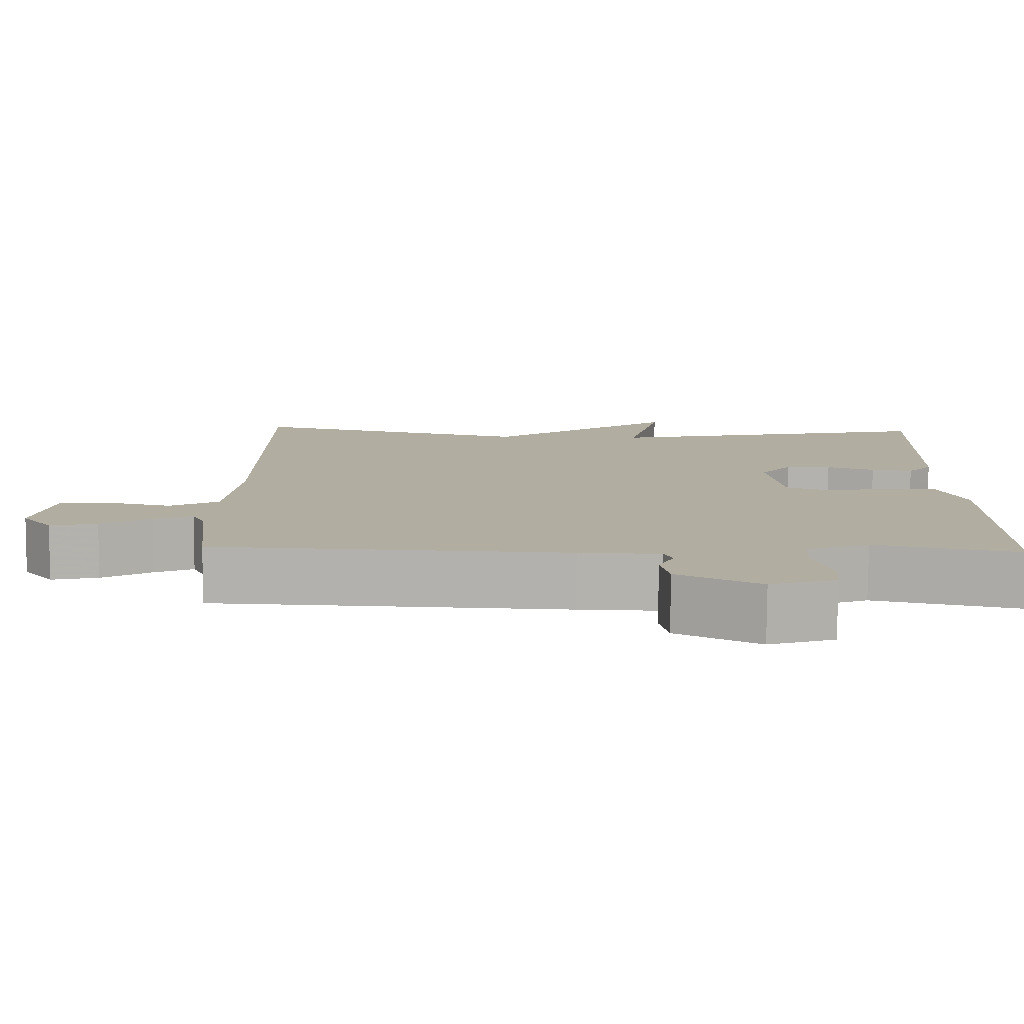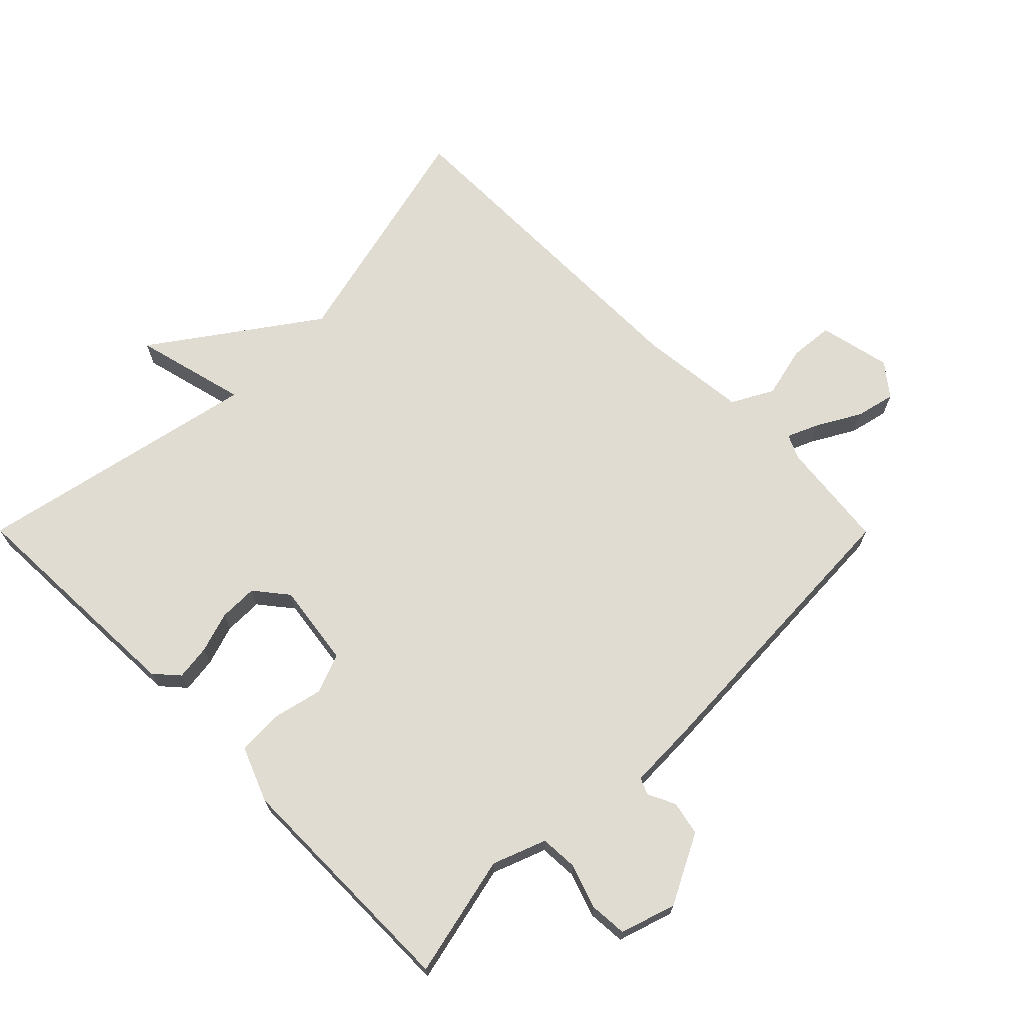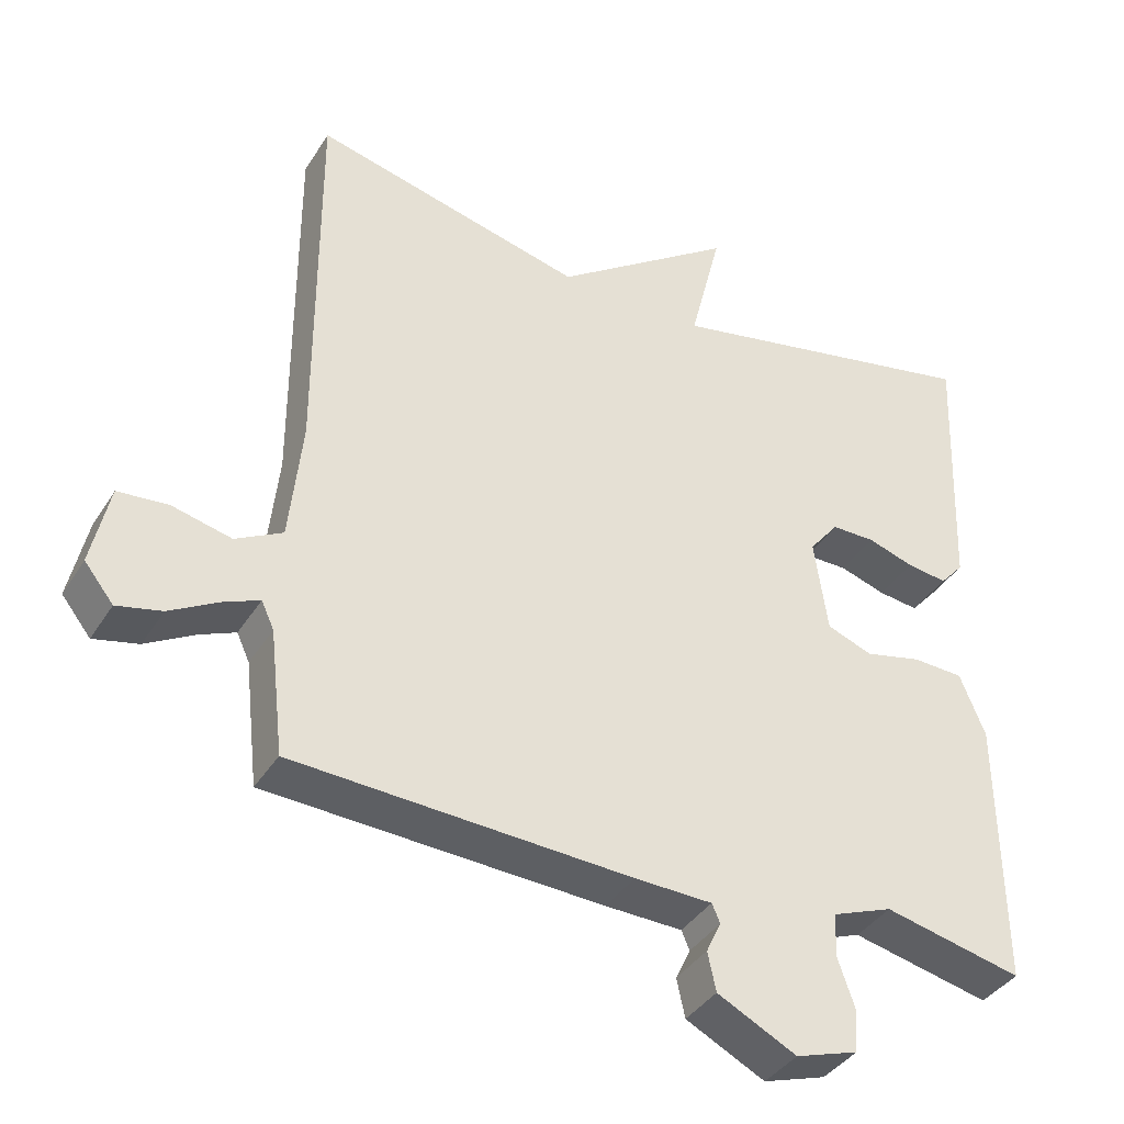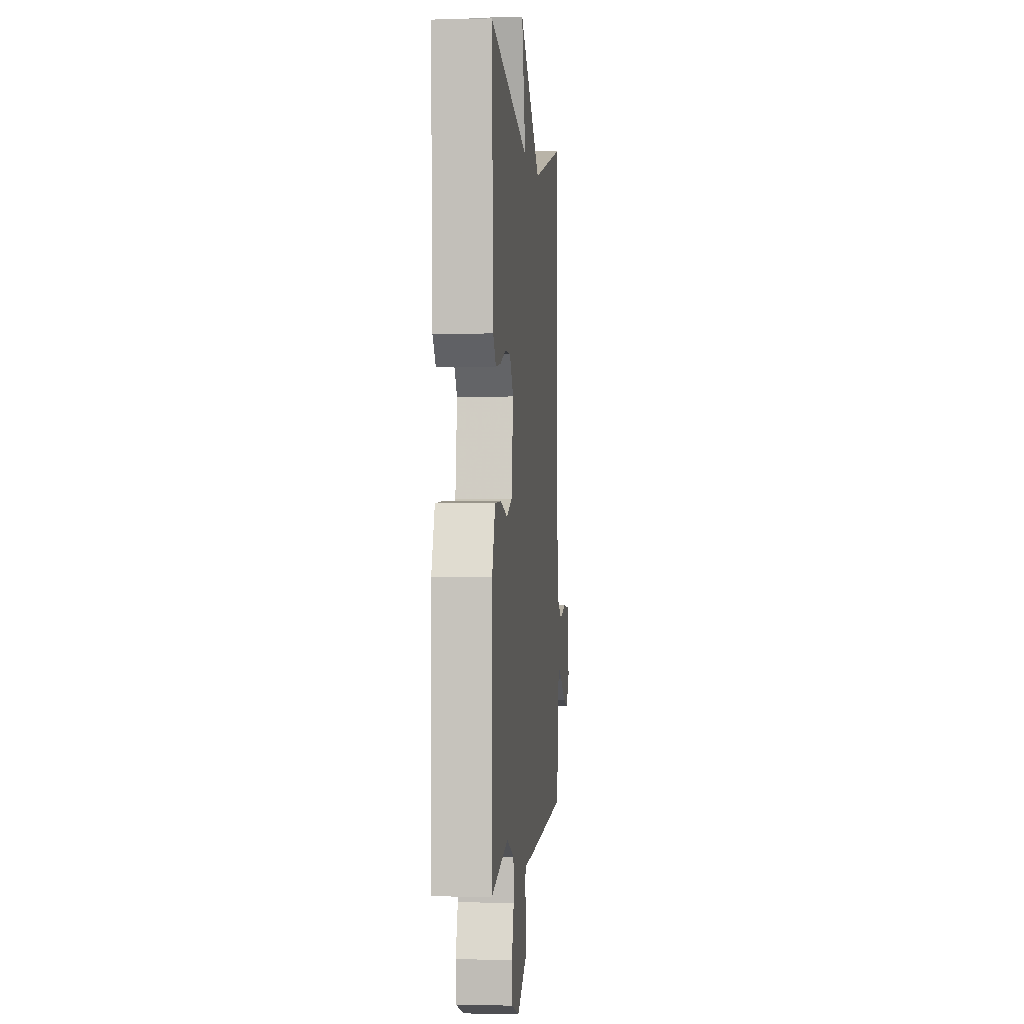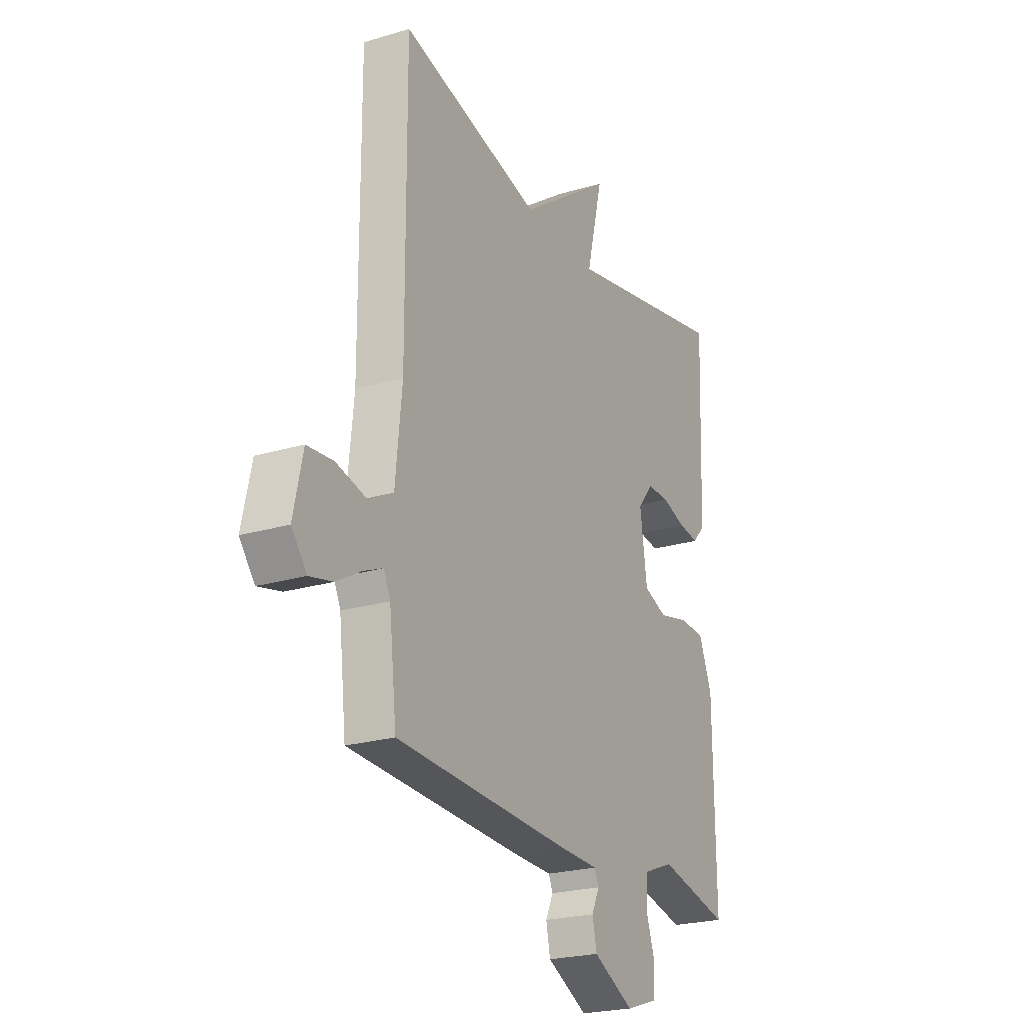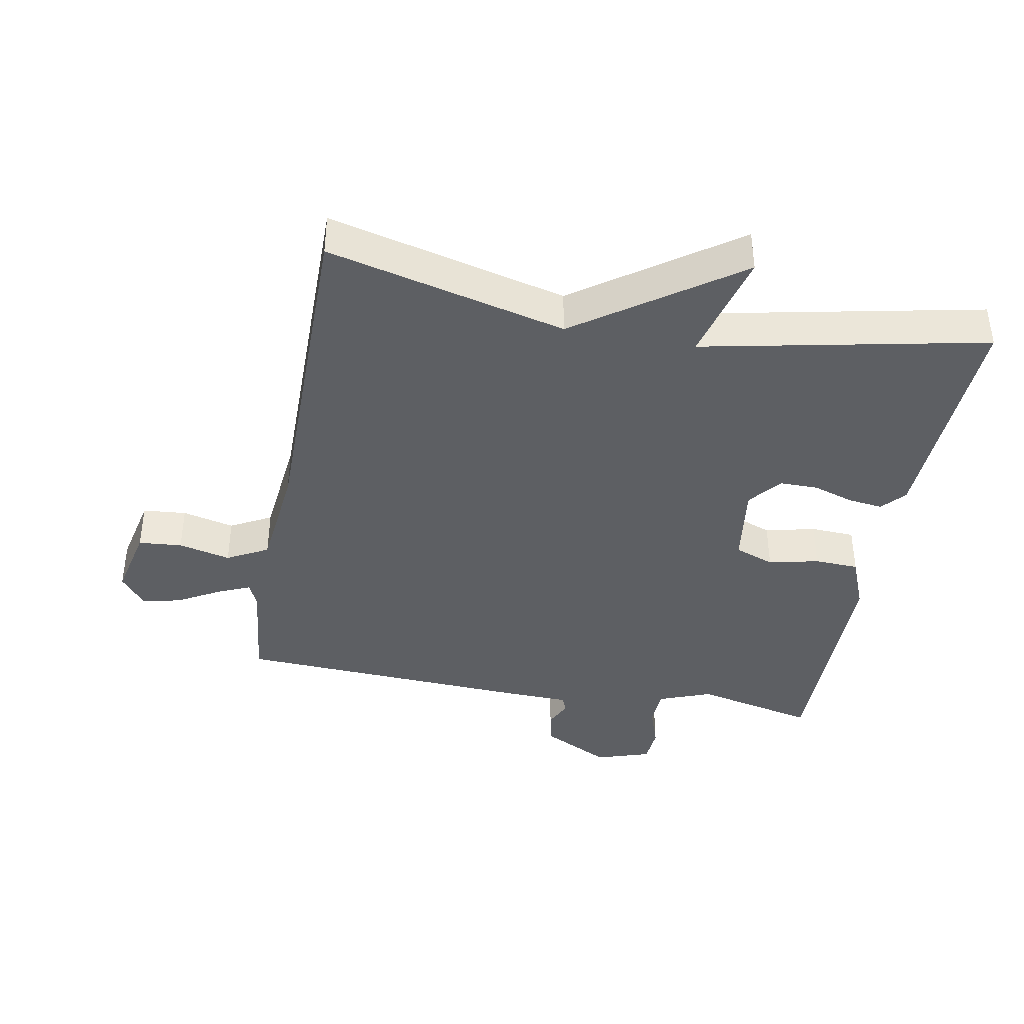
<metadata>
{"format":"obj","ext":"obj","renderer":"f3d","projection":"perspective","resolution":1024,"background":"white","views":[{"elev":-79.7,"azim":-0.4,"up":"+Z"},{"elev":69.0,"azim":135.1,"up":"+Y"},{"elev":-38.5,"azim":-28.8,"up":"+Z"},{"elev":-0.4,"azim":95.3,"up":"+Z"},{"elev":-23.2,"azim":-63.1,"up":"+Z"},{"elev":-40.0,"azim":-10.6,"up":"+Y"}]}
</metadata>
<code>
v -0.5 0.07 -0.5
v -0.519 0.07 -0.333
v -0.536 0.07 -0.296
v -0.585 0.07 -0.317
v -0.65 0.07 -0.354
v -0.71 0.07 -0.368
v -0.749 0.07 -0.319
v -0.725 0.07 -0.209
v -0.658 0.07 -0.203
v -0.578 0.07 -0.222
v -0.515 0.07 -0.188
v -0.498 0.07 -0.023
v -0.5 0.07 0.5
v -0.134 0.07 0.41
v 0.109 0.07 0.582
v 0.066 0.07 0.41
v 0.5 0.07 0.5
v 0.486 0.07 0.142
v 0.454 0.07 0.106
v 0.4 0.07 0.113
v 0.338 0.07 0.133
v 0.279 0.07 0.133
v 0.239 0.07 0.083
v 0.257 0.07 -0.044
v 0.318 0.07 -0.067
v 0.395 0.07 -0.049
v 0.463 0.07 -0.052
v 0.497 0.07 -0.136
v 0.5 0.07 -0.5
v 0.314 0.07 -0.458
v 0.233 0.07 -0.489
v 0.23 0.07 -0.547
v 0.253 0.07 -0.614
v 0.249 0.07 -0.671
v 0.165 0.07 -0.698
v 0.059 0.07 -0.644
v 0.048 0.07 -0.592
v 0.068 0.07 -0.55
v 0.057 0.07 -0.525
v -0.047 0.07 -0.522
v -0.5 0 -0.5
v -0.519 0 -0.333
v -0.536 0 -0.296
v -0.585 0 -0.317
v -0.65 0 -0.354
v -0.71 0 -0.368
v -0.749 0 -0.319
v -0.725 0 -0.209
v -0.658 0 -0.203
v -0.578 0 -0.222
v -0.515 0 -0.188
v -0.498 0 -0.023
v -0.5 0 0.5
v -0.134 0 0.41
v 0.109 0 0.582
v 0.066 0 0.41
v 0.5 0 0.5
v 0.486 0 0.142
v 0.454 0 0.106
v 0.4 0 0.113
v 0.338 0 0.133
v 0.279 0 0.133
v 0.239 0 0.083
v 0.257 0 -0.044
v 0.318 0 -0.067
v 0.395 0 -0.049
v 0.463 0 -0.052
v 0.497 0 -0.136
v 0.5 0 -0.5
v 0.314 0 -0.458
v 0.233 0 -0.489
v 0.23 0 -0.547
v 0.253 0 -0.614
v 0.249 0 -0.671
v 0.165 0 -0.698
v 0.059 0 -0.644
v 0.048 0 -0.592
v 0.068 0 -0.55
v 0.057 0 -0.525
v -0.047 0 -0.522
f 39 40 1 2
f 36 37 38
f 35 36 38
f 34 35 38
f 33 34 38
f 32 33 38
f 31 32 38 39
f 39 2 3
f 31 39 3
f 30 31 3
f 28 29 30
f 27 28 30
f 26 27 30
f 25 26 30
f 24 25 30 3
f 19 20 21
f 18 19 21
f 17 18 21
f 16 17 21
f 16 21 22
f 14 15 16
f 14 16 22 23
f 14 23 24
f 13 14 24
f 12 13 24
f 8 9 10
f 7 8 10
f 6 7 10
f 5 6 10
f 4 5 10
f 3 4 10 11
f 24 3 11
f 11 12 24
f 42 41 80 79
f 78 77 76
f 78 76 75
f 78 75 74
f 78 74 73
f 78 73 72
f 79 78 72 71
f 43 42 79
f 43 79 71
f 43 71 70
f 70 69 68
f 70 68 67
f 70 67 66
f 70 66 65
f 43 70 65 64
f 61 60 59
f 61 59 58
f 61 58 57
f 61 57 56
f 62 61 56
f 56 55 54
f 63 62 56 54
f 64 63 54
f 64 54 53
f 64 53 52
f 50 49 48
f 50 48 47
f 50 47 46
f 50 46 45
f 50 45 44
f 51 50 44 43
f 51 43 64
f 64 52 51
f 1 41 42 2
f 2 42 43 3
f 3 43 44 4
f 4 44 45 5
f 5 45 46 6
f 6 46 47 7
f 7 47 48 8
f 8 48 49 9
f 9 49 50 10
f 10 50 51 11
f 11 51 52 12
f 12 52 53 13
f 13 53 54 14
f 14 54 55 15
f 15 55 56 16
f 16 56 57 17
f 17 57 58 18
f 18 58 59 19
f 19 59 60 20
f 20 60 61 21
f 21 61 62 22
f 22 62 63 23
f 23 63 64 24
f 24 64 65 25
f 25 65 66 26
f 26 66 67 27
f 27 67 68 28
f 28 68 69 29
f 29 69 70 30
f 30 70 71 31
f 31 71 72 32
f 32 72 73 33
f 33 73 74 34
f 34 74 75 35
f 35 75 76 36
f 36 76 77 37
f 37 77 78 38
f 38 78 79 39
f 39 79 80 40
f 40 80 41 1

</code>
